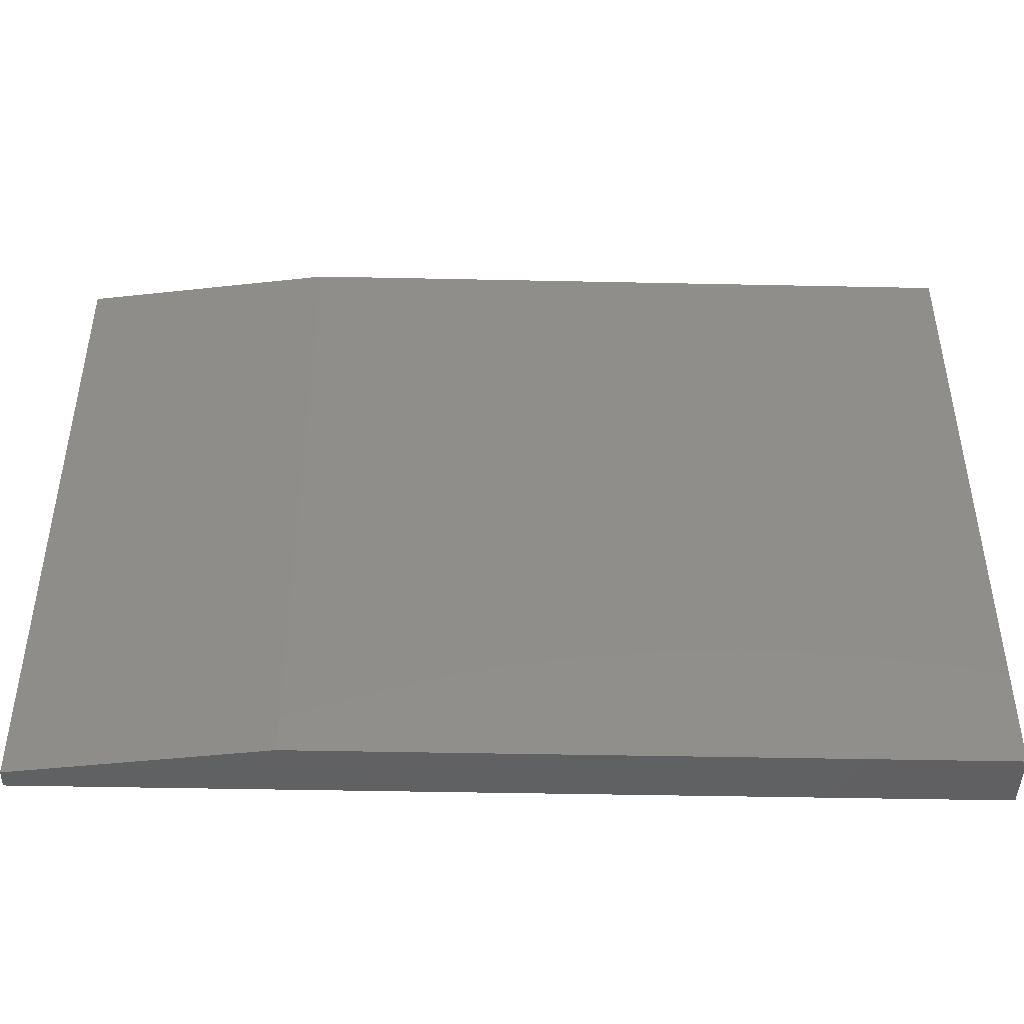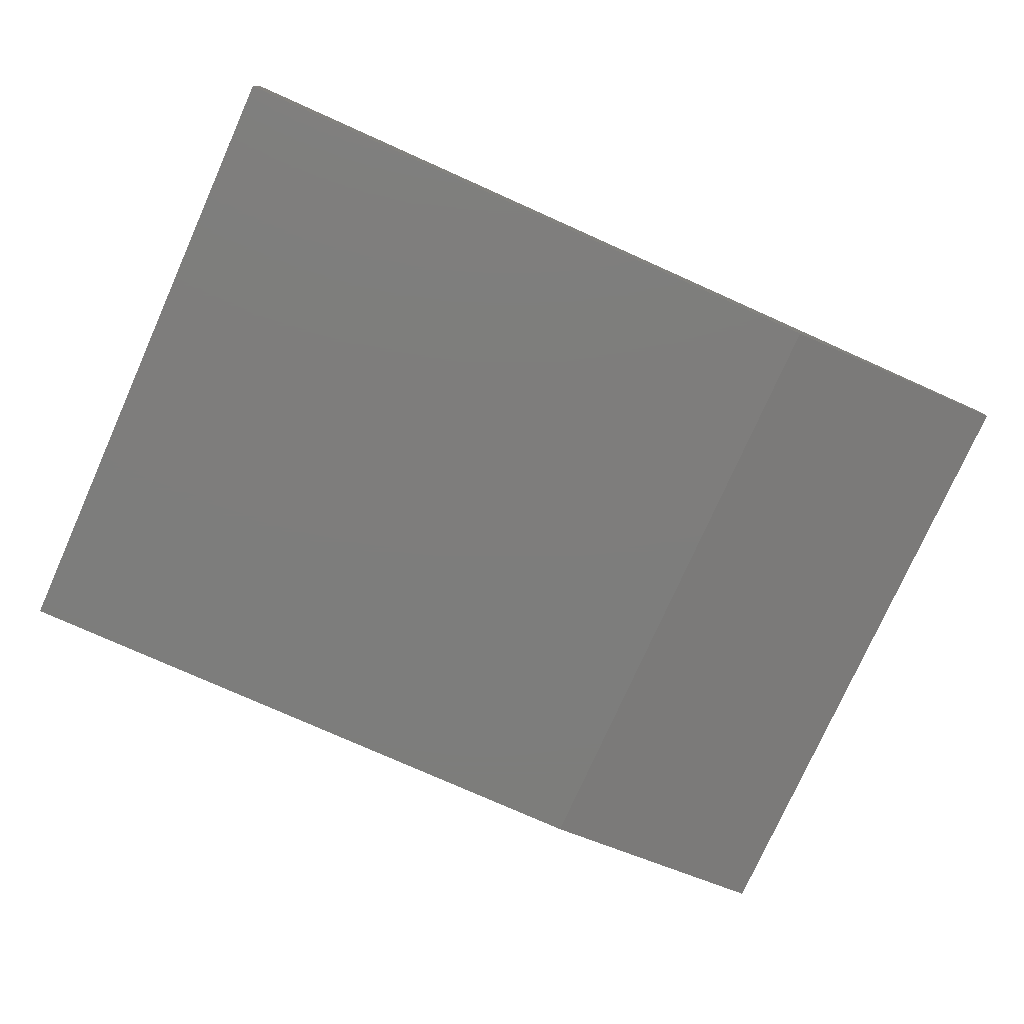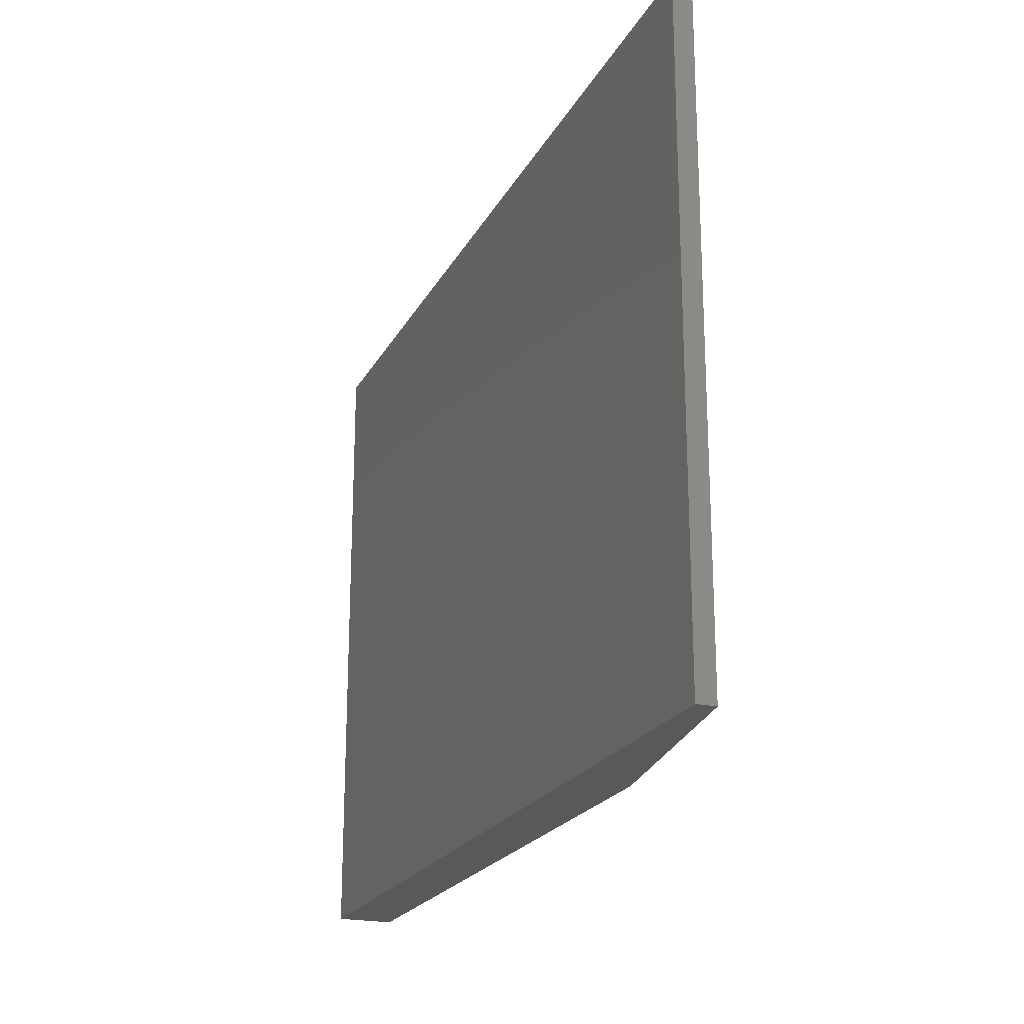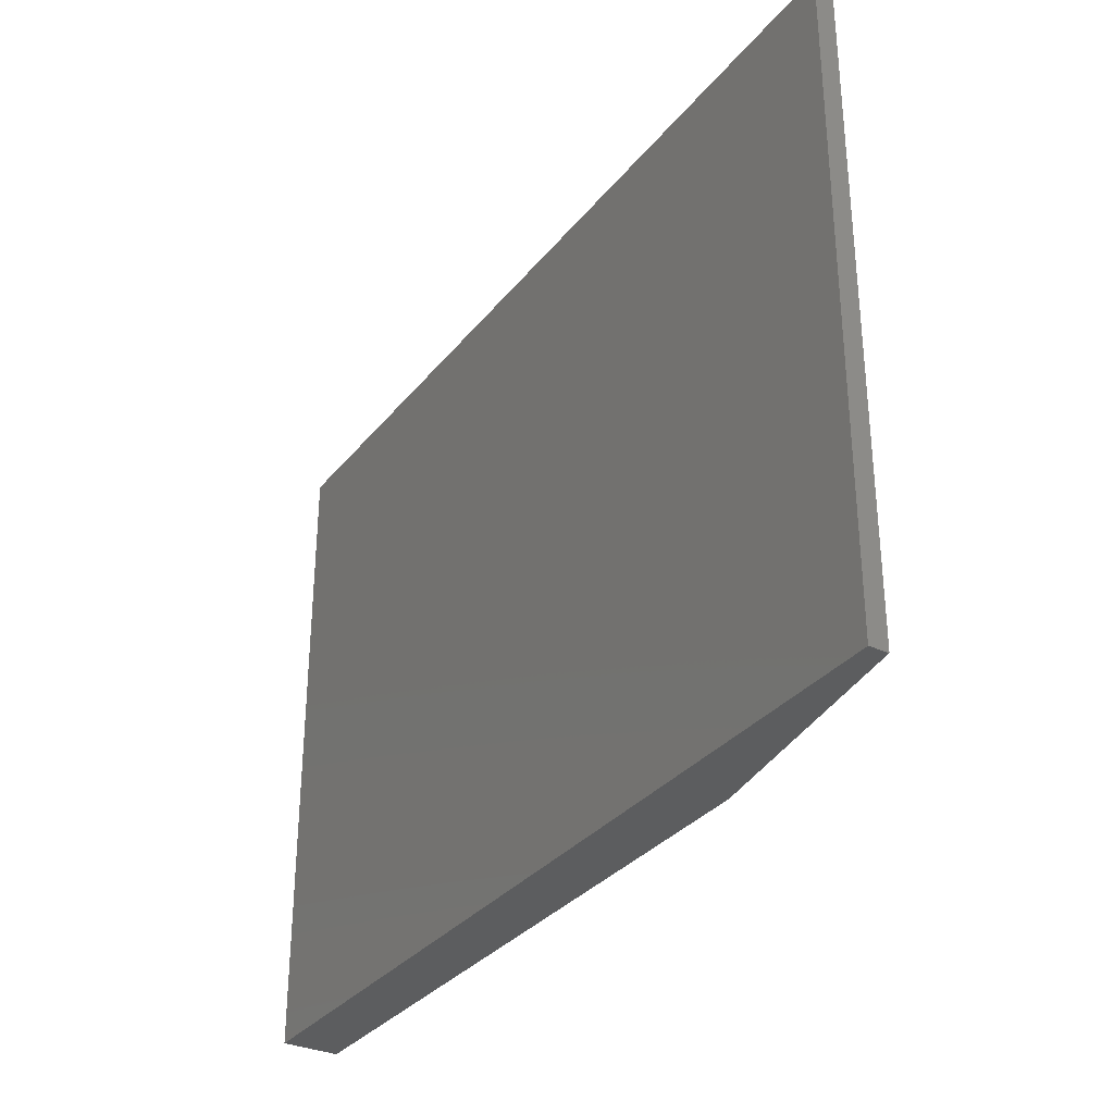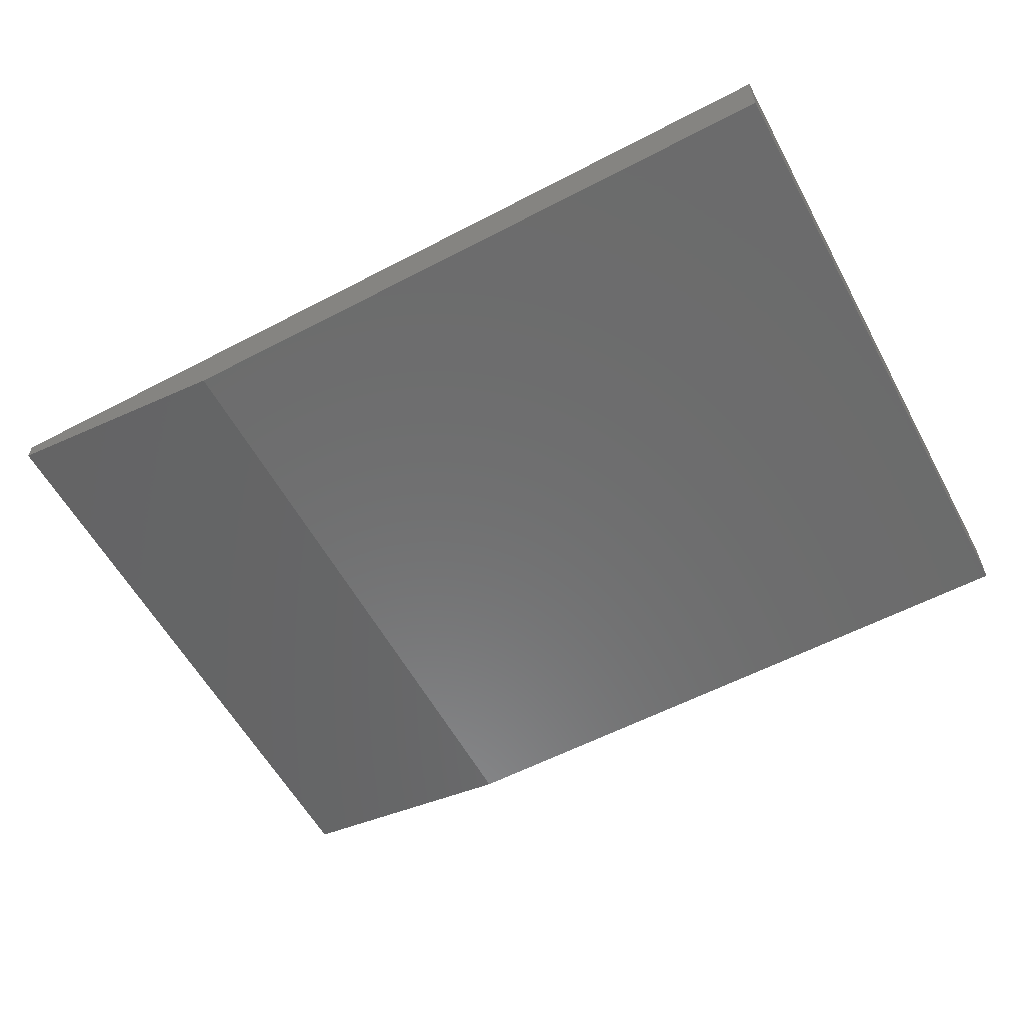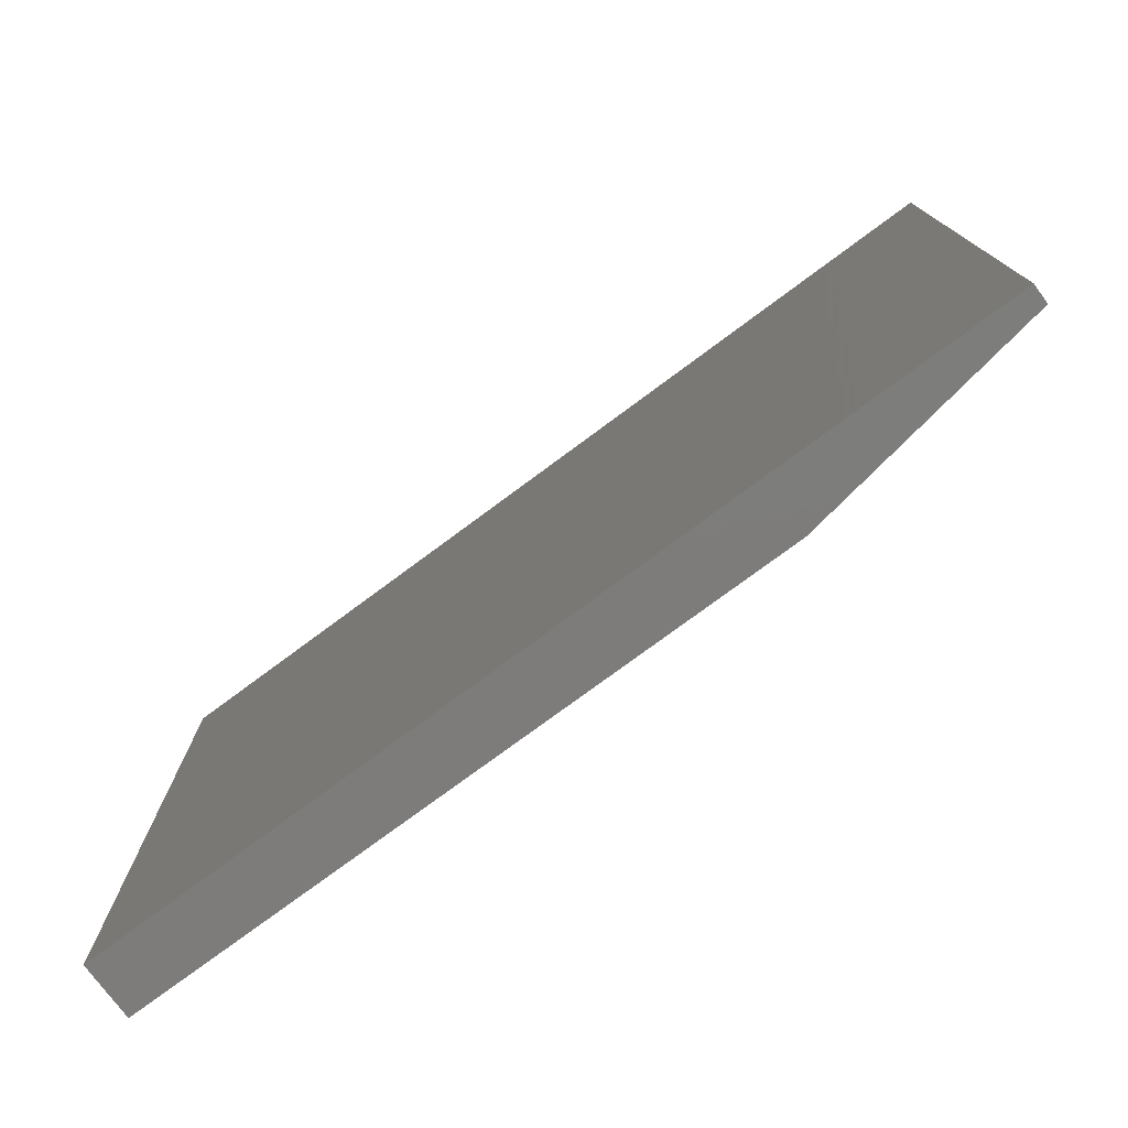
<metadata>
{"format":"stl","ext":"stl","renderer":"f3d","projection":"perspective","resolution":1024,"background":"white","views":[{"elev":-44.4,"azim":178.6,"up":"+Y"},{"elev":-76.9,"azim":-24.1,"up":"+Z"},{"elev":-21.4,"azim":68.8,"up":"+Y"},{"elev":-32.2,"azim":58.0,"up":"+Y"},{"elev":-58.2,"azim":-151.6,"up":"+Z"},{"elev":-76.2,"azim":36.6,"up":"+Y"}]}
</metadata>
<code>
# stl→obj: 10 verts, 16 faces
v 0 -0.5391 -0.02344
v 0 -0.00222 -0.02344
v 0.5469 -0.5391 -0.02344
v 0.5469 -0.00222 -0.02344
v 0 -0.00222 0.02344
v 0.75 -0.00222 0.02344
v 0.75 -0.00222 0.007812
v 0.75 -0.5391 0.02344
v 0.75 -0.5391 0.007812
v 0 -0.5391 0.02344
f 1 2 3
f 3 2 4
f 2 5 4
f 4 5 6
f 4 6 7
f 8 9 6
f 6 9 7
f 10 1 8
f 8 1 3
f 8 3 9
f 9 3 7
f 7 3 4
f 10 8 5
f 5 8 6
f 5 2 10
f 10 2 1

</code>
